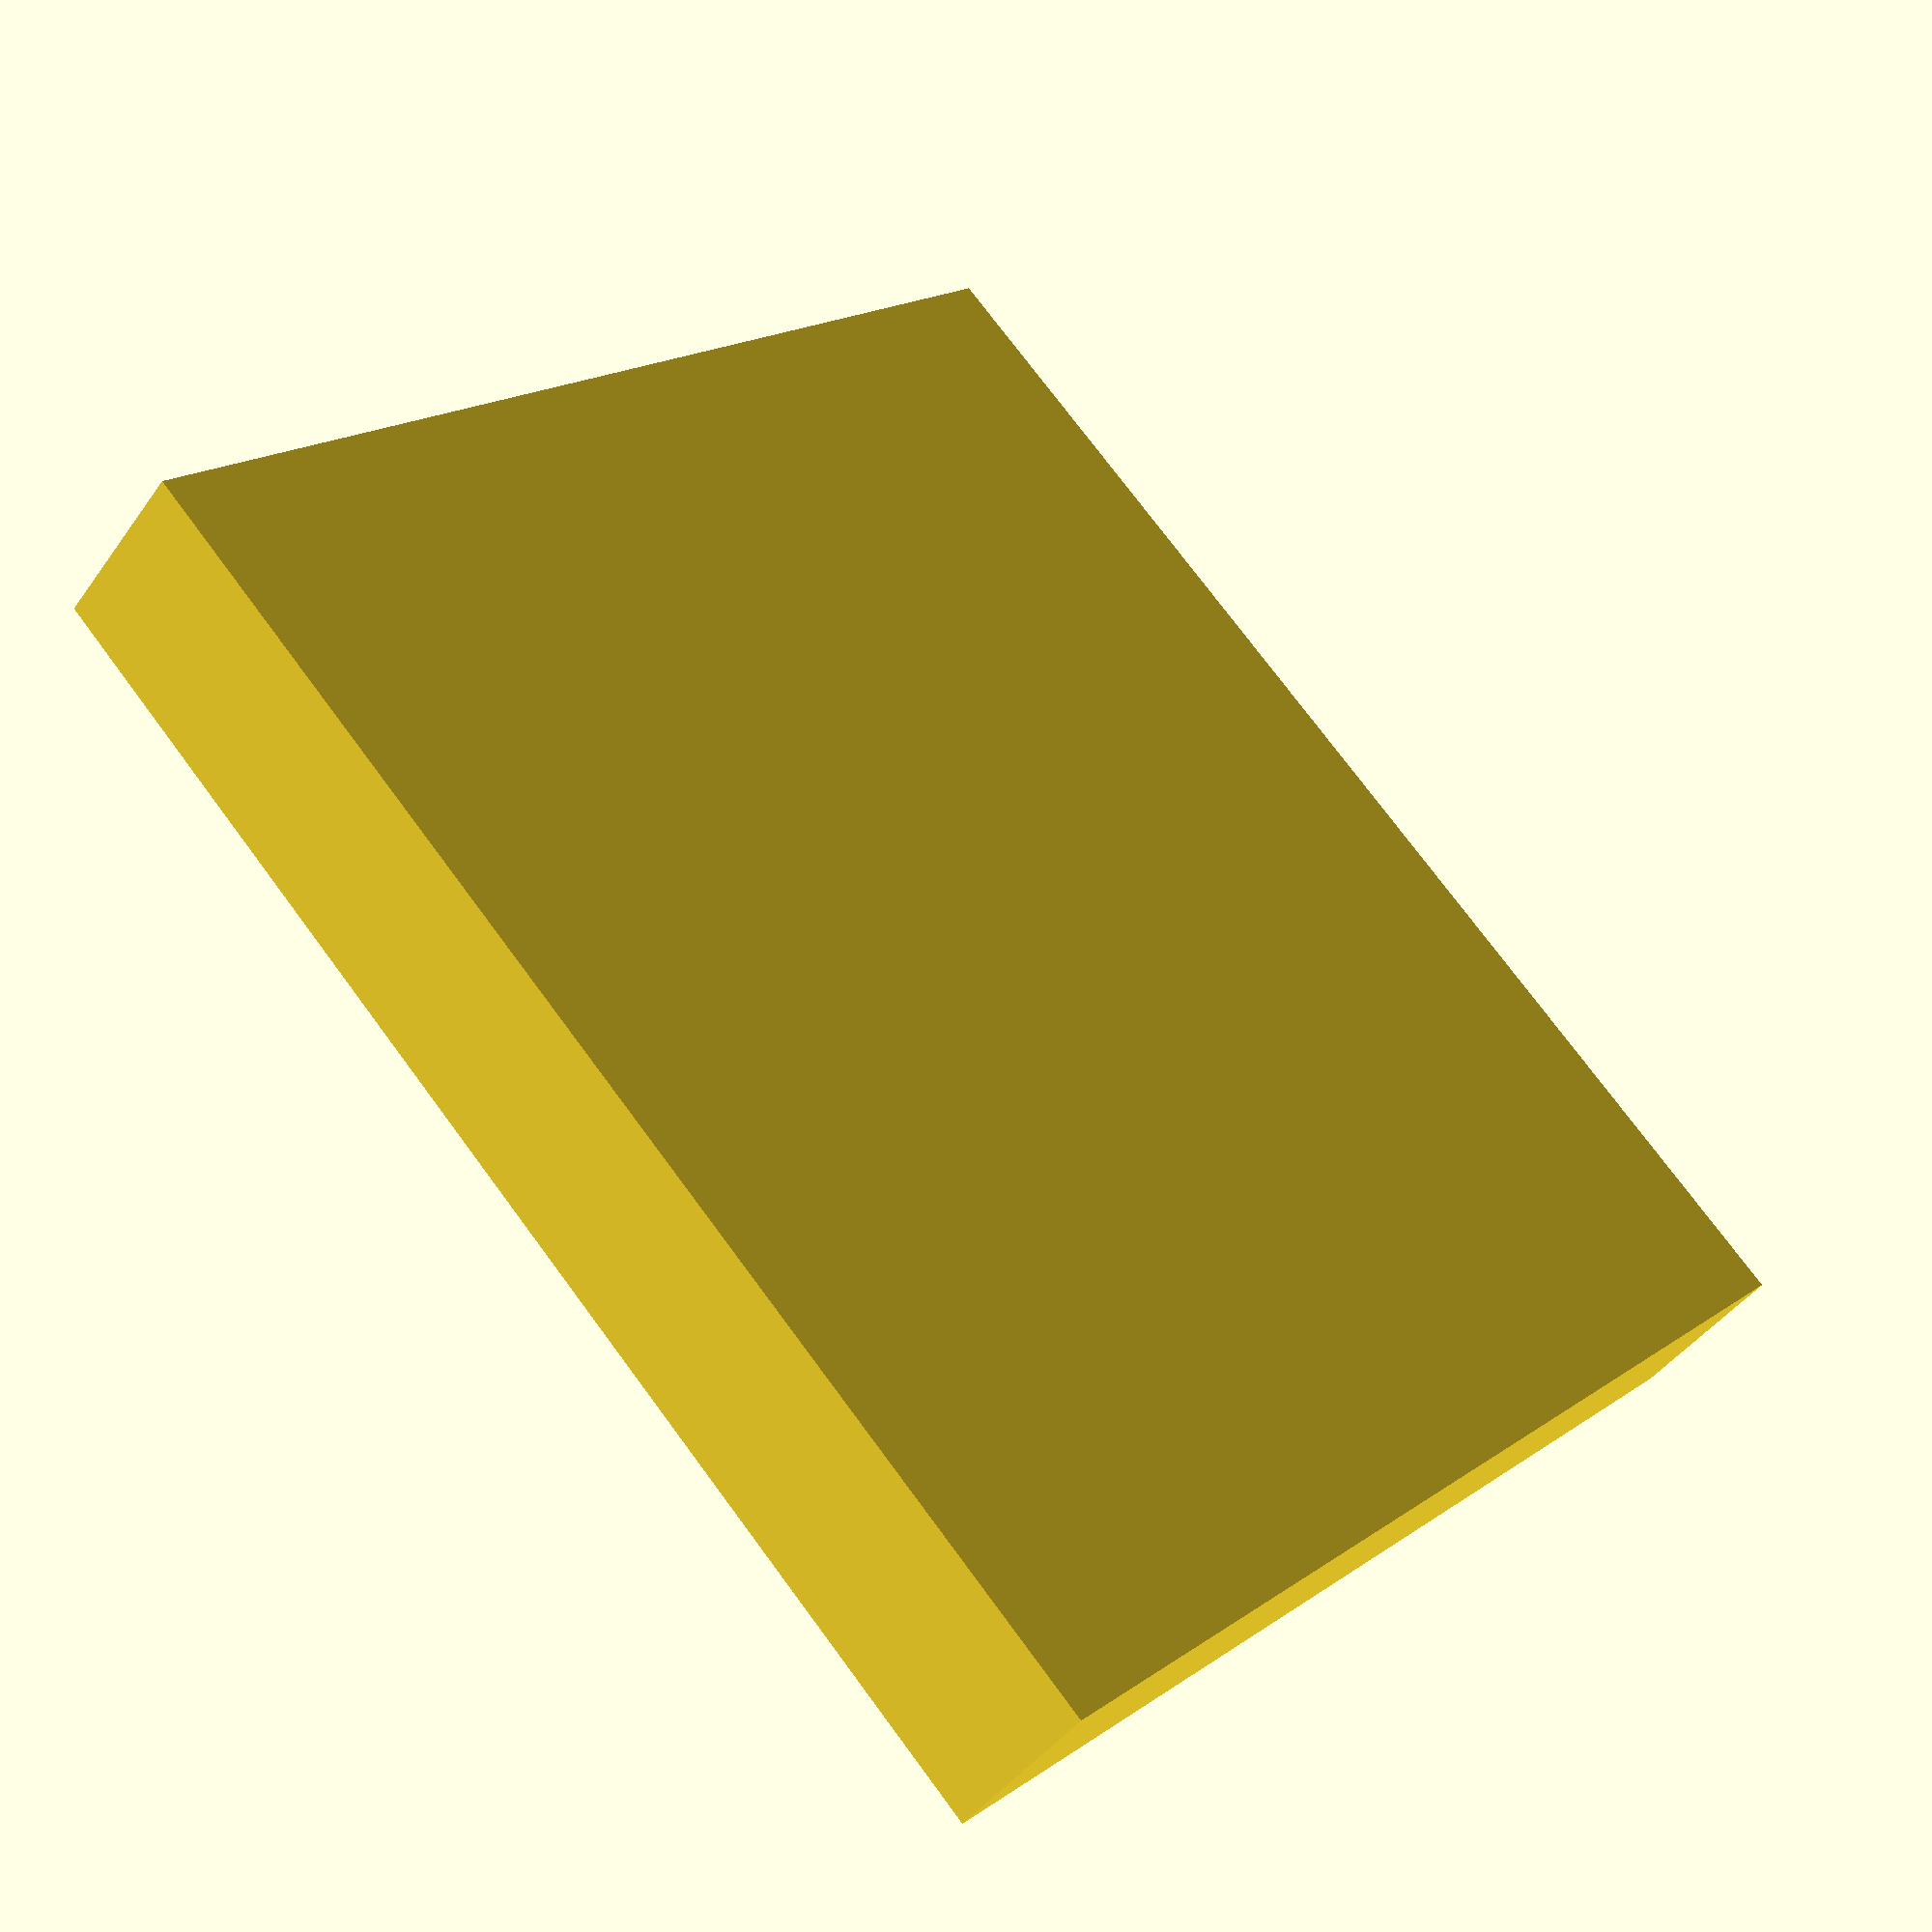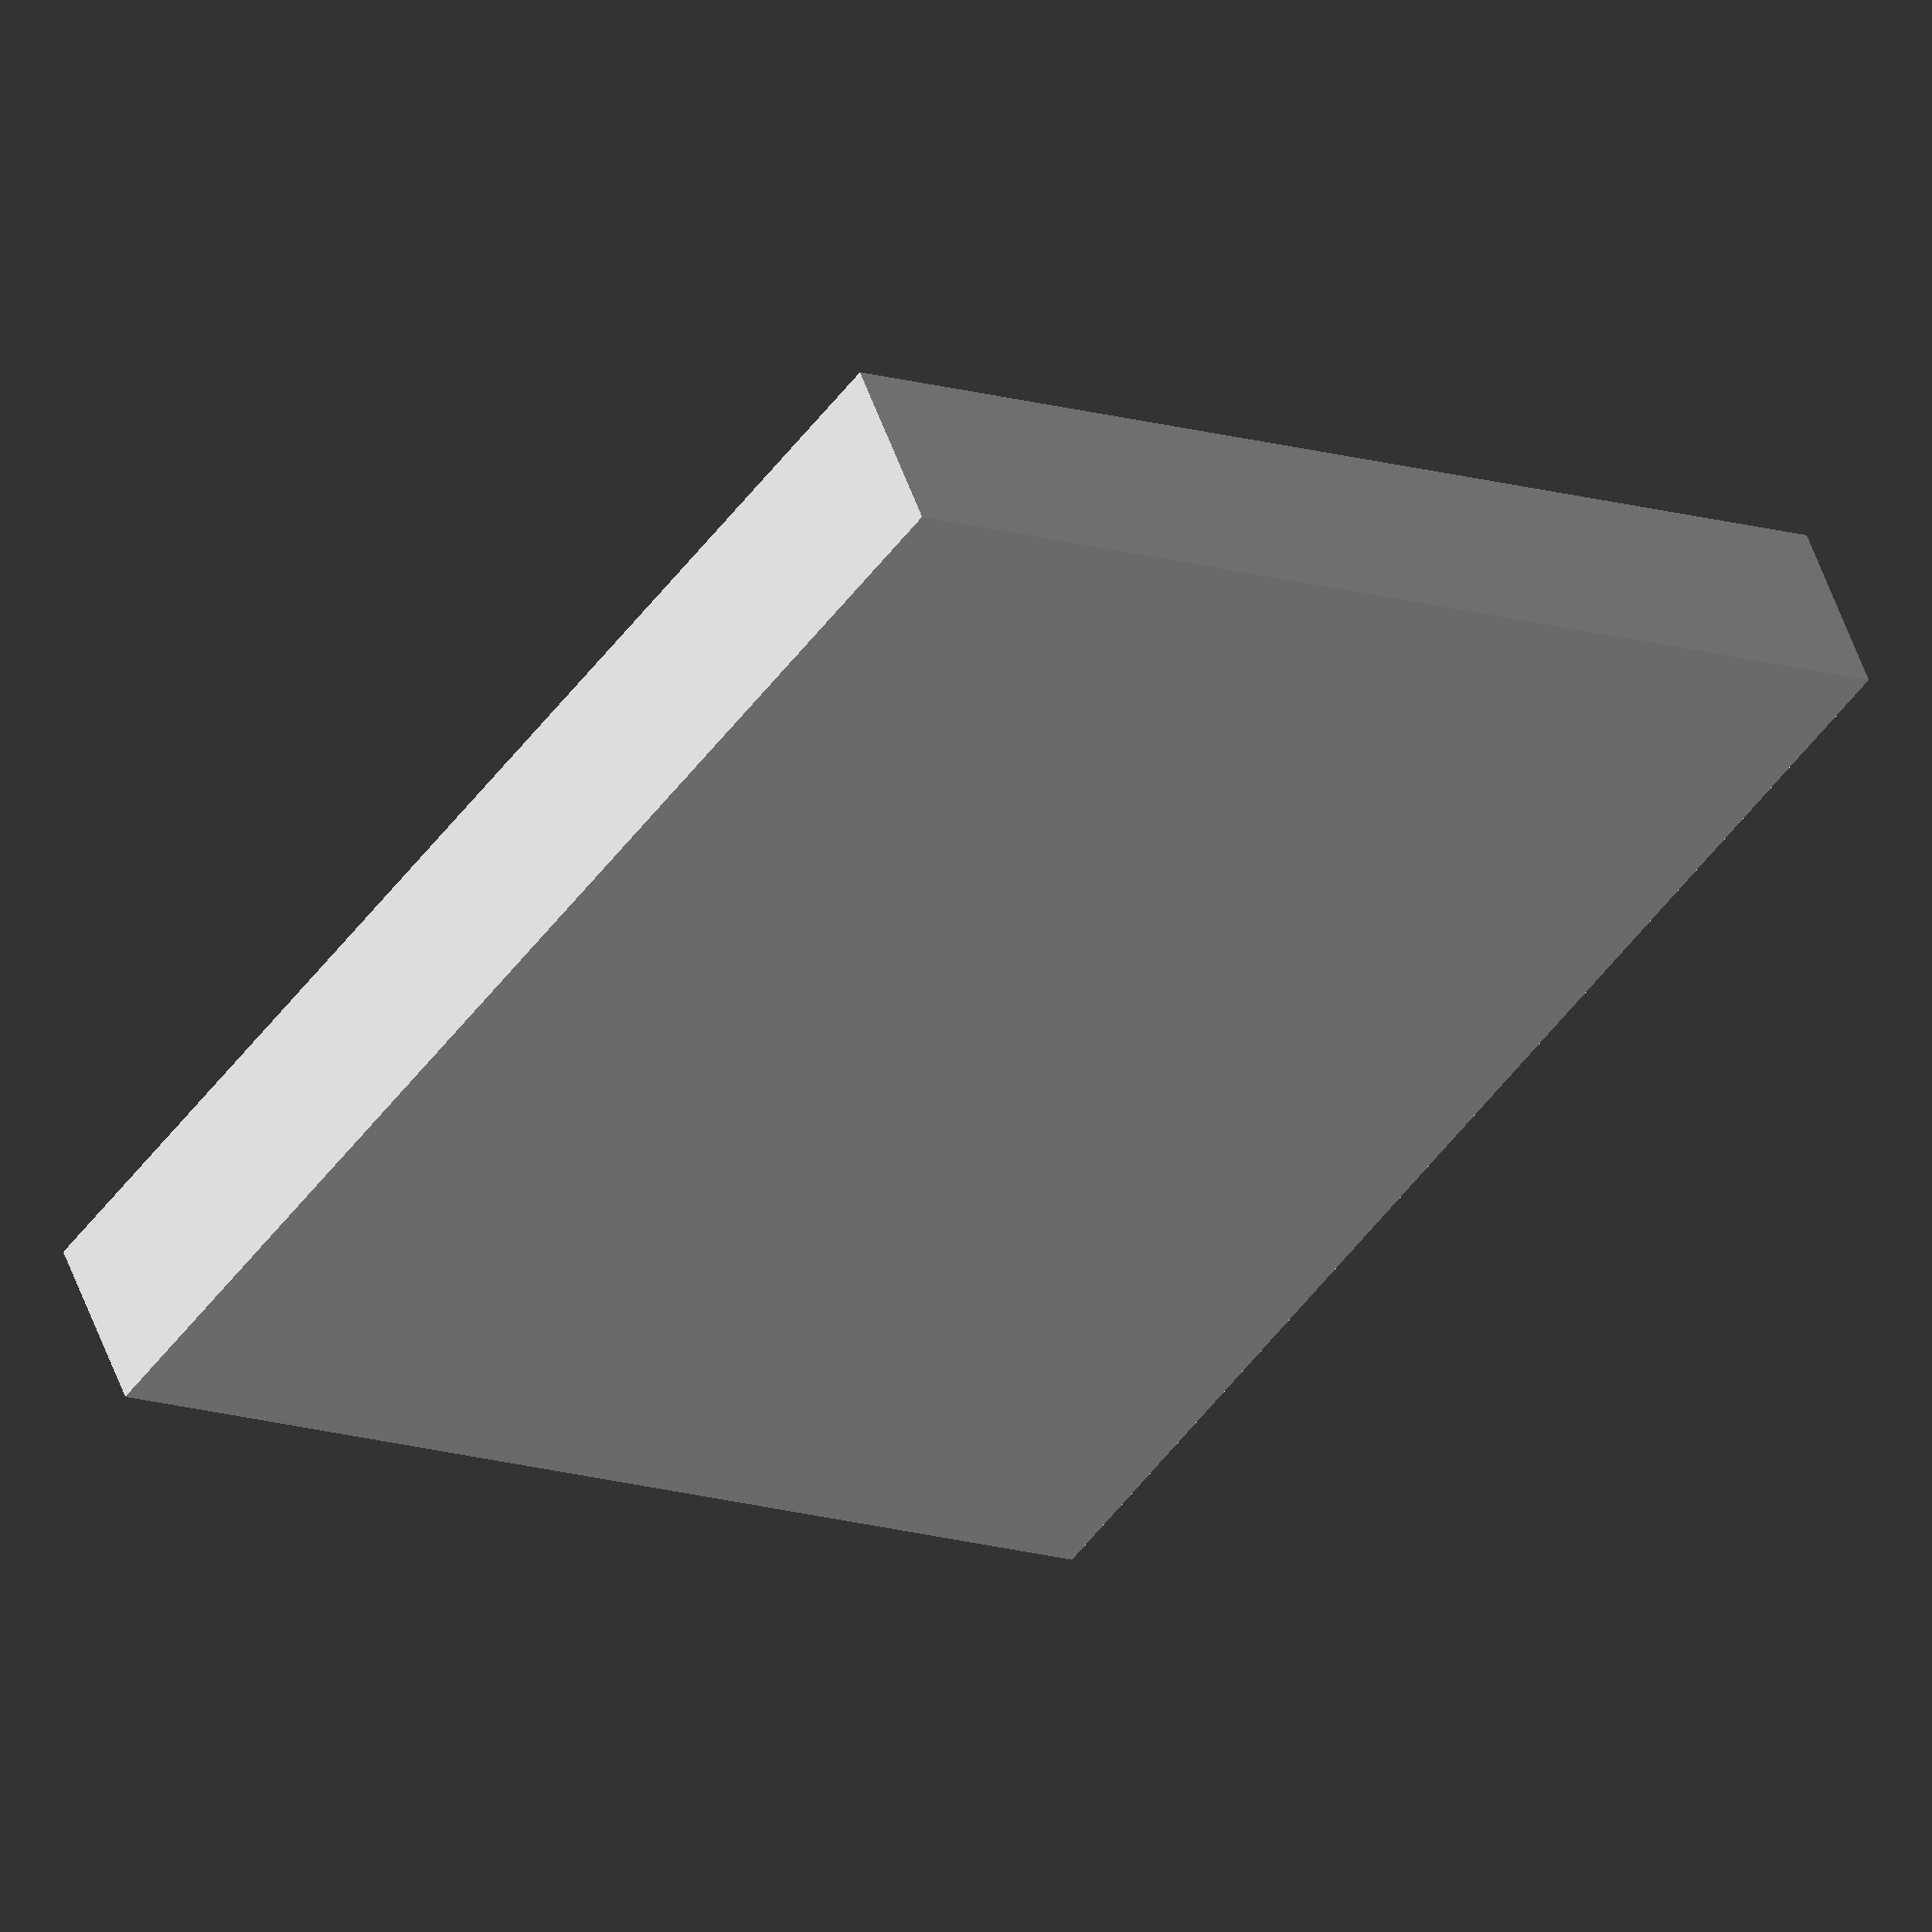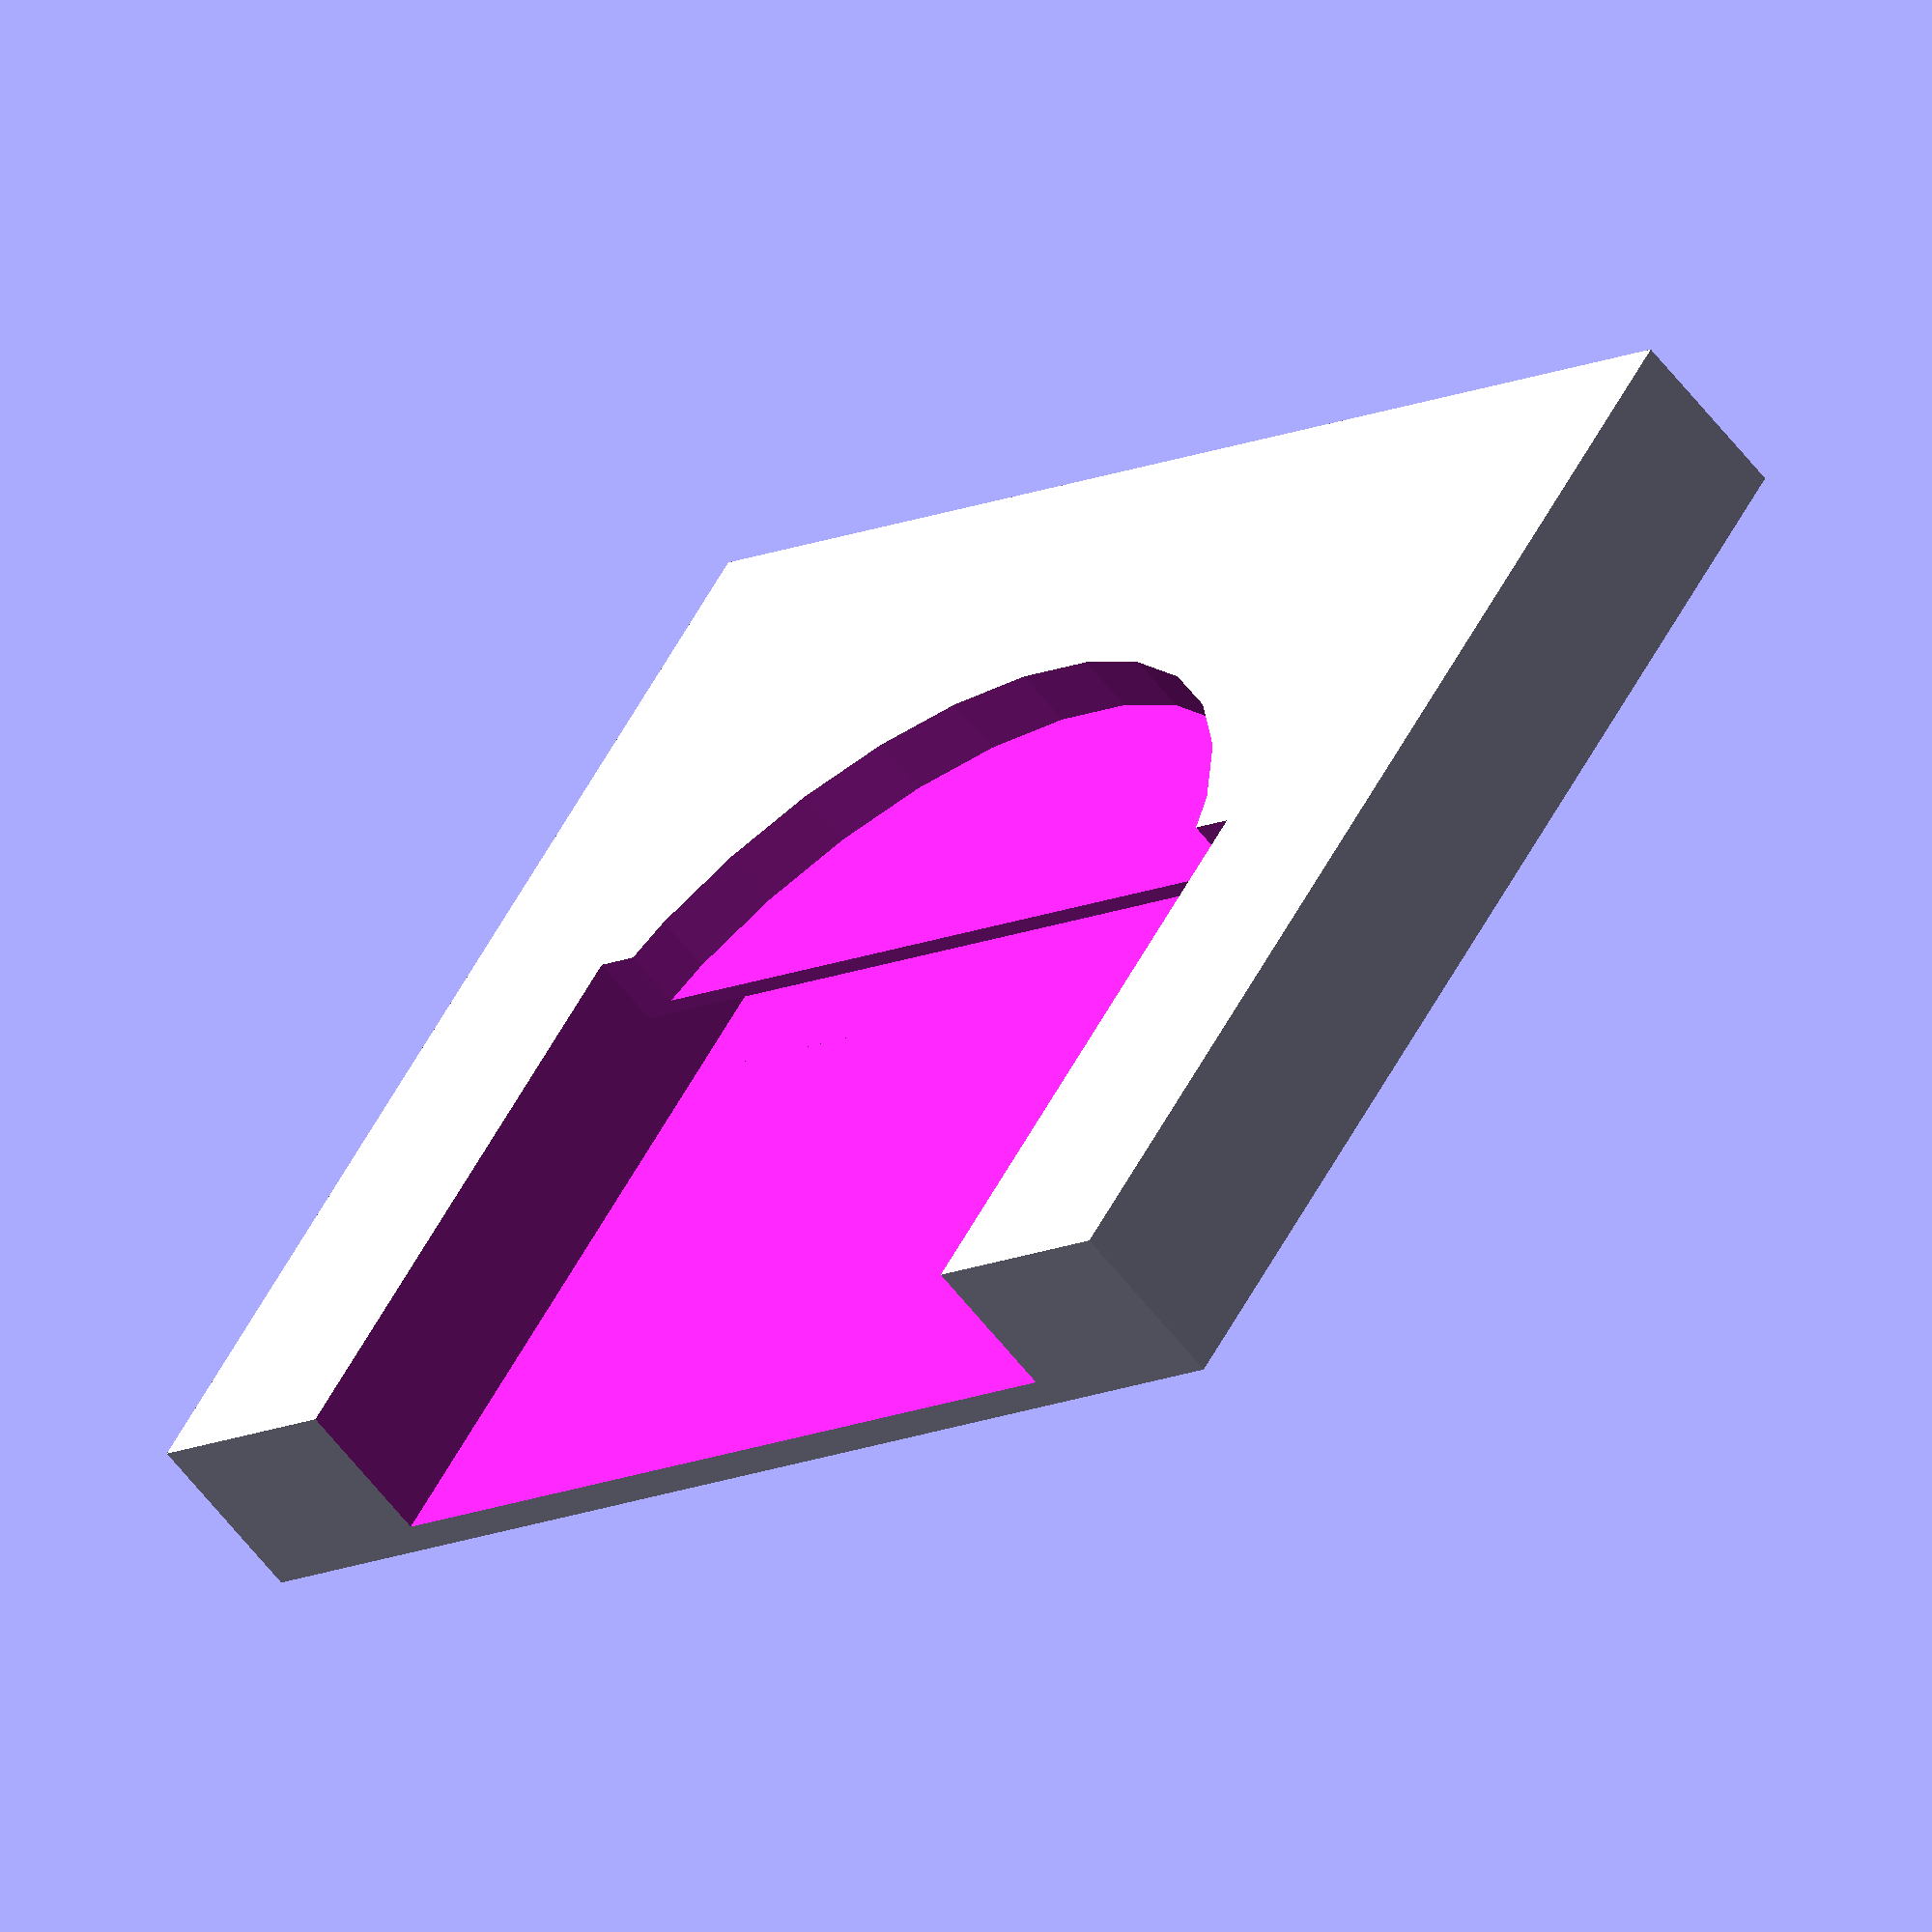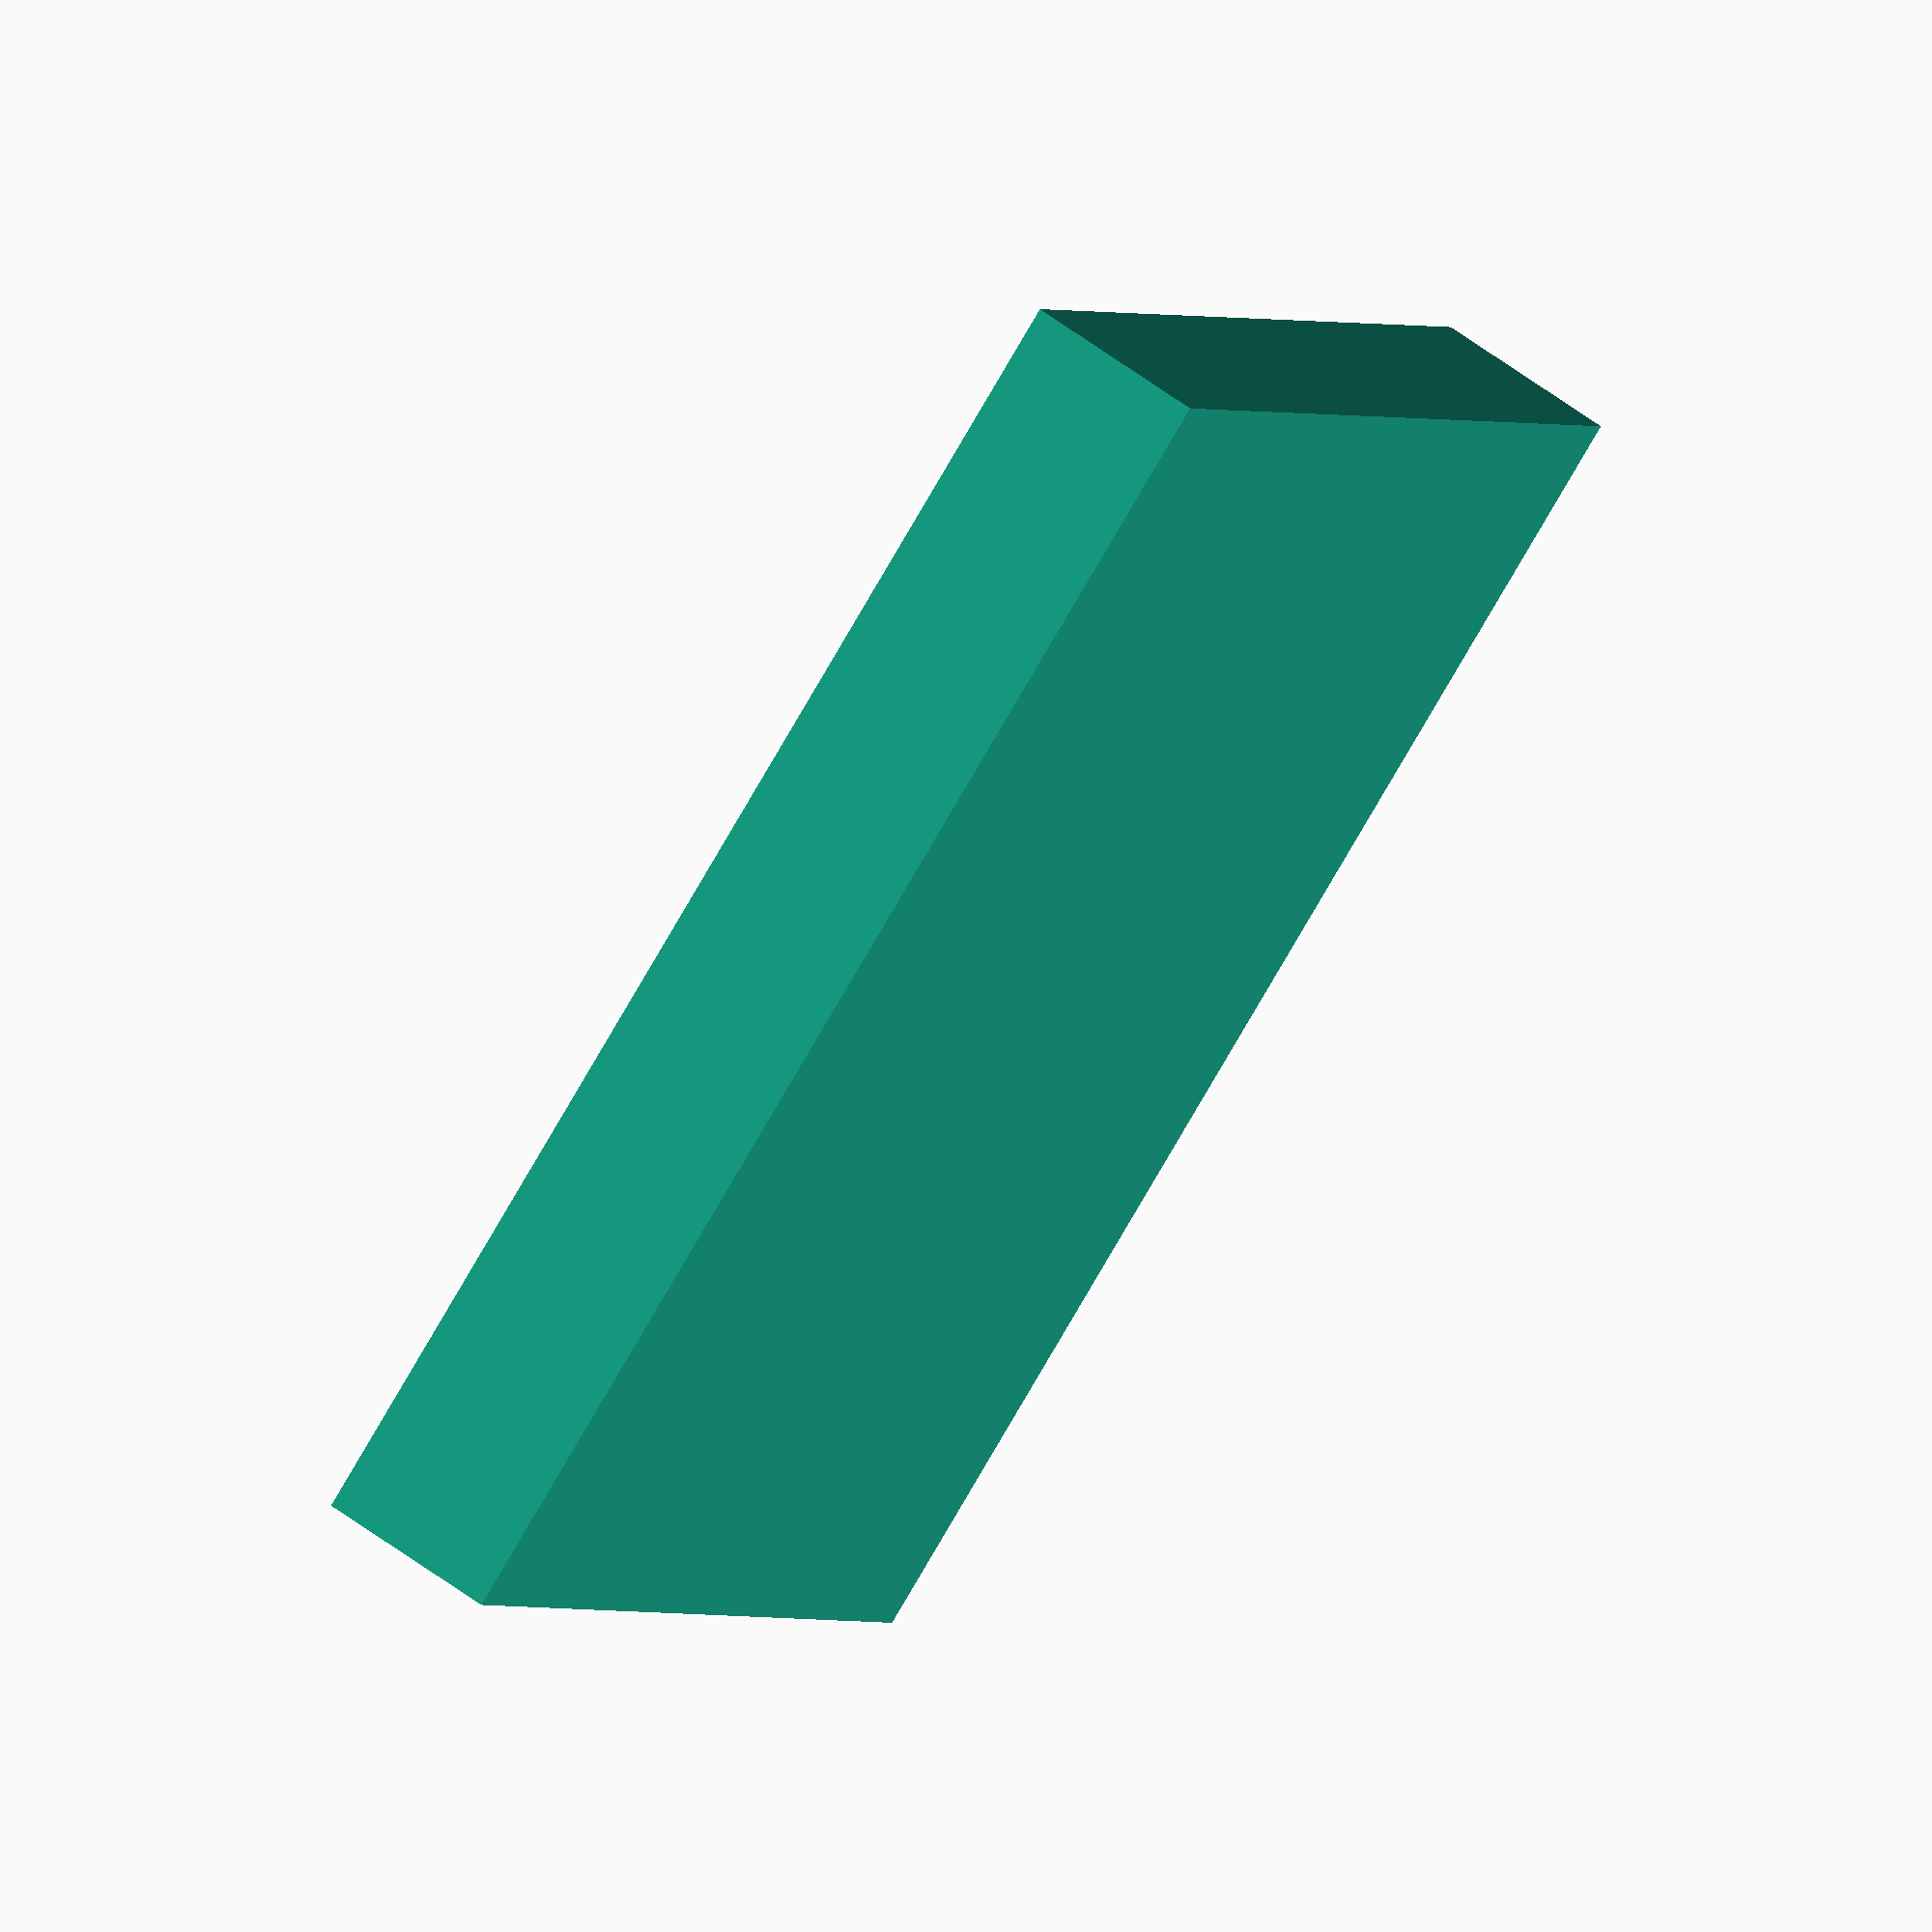
<openscad>

difference() {
  cube([45,40,6]);

  translate([7.25, -0.1, 1])
    cube([30.5, 30.5, 2.5]);

  translate([7.25, -0.1, 1])
    cube([30.5, 20.5, 7]);

  translate([22.5, 16, 4])
    cylinder(r=14.5, h=10);
}

</openscad>
<views>
elev=43.6 azim=135.1 roll=147.1 proj=p view=wireframe
elev=125.3 azim=233.2 roll=19.3 proj=o view=wireframe
elev=59.9 azim=34.4 roll=37.5 proj=o view=wireframe
elev=298.4 azim=33.1 roll=126.9 proj=o view=solid
</views>
